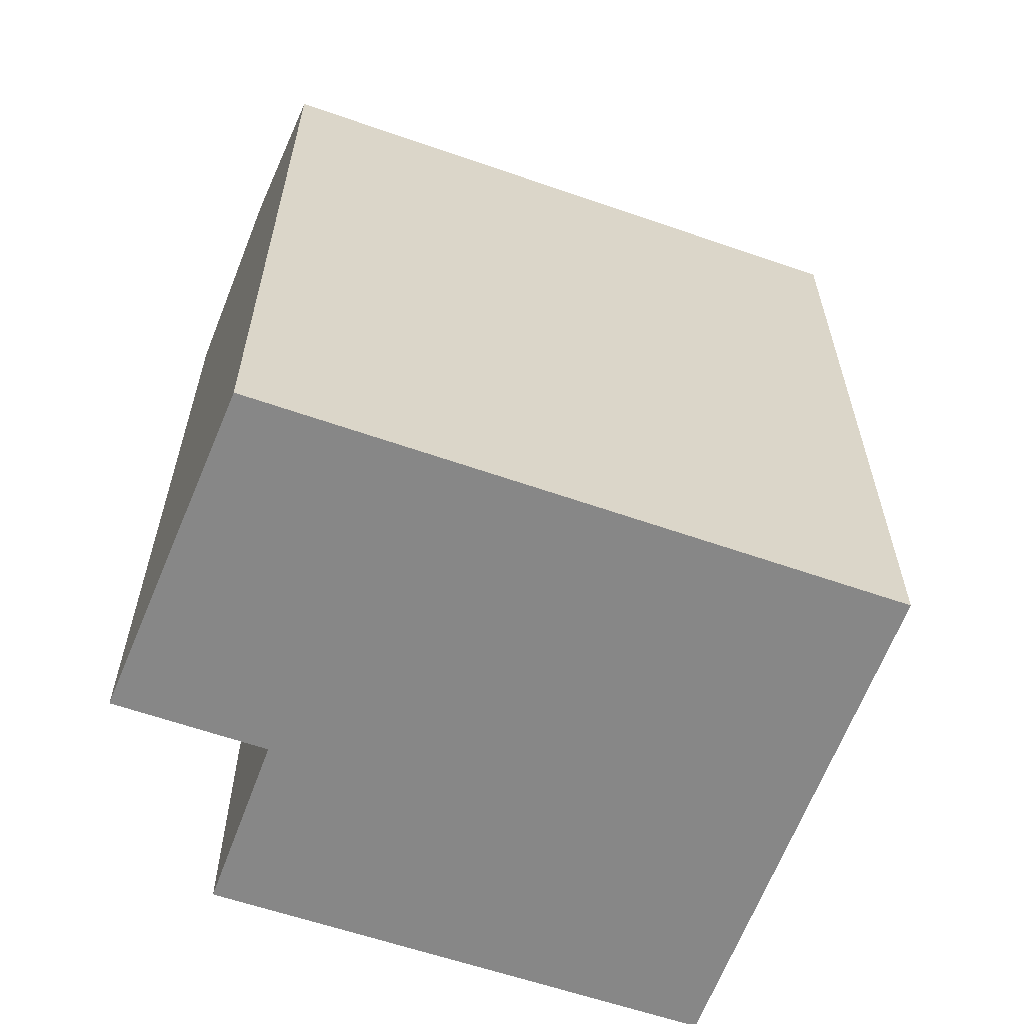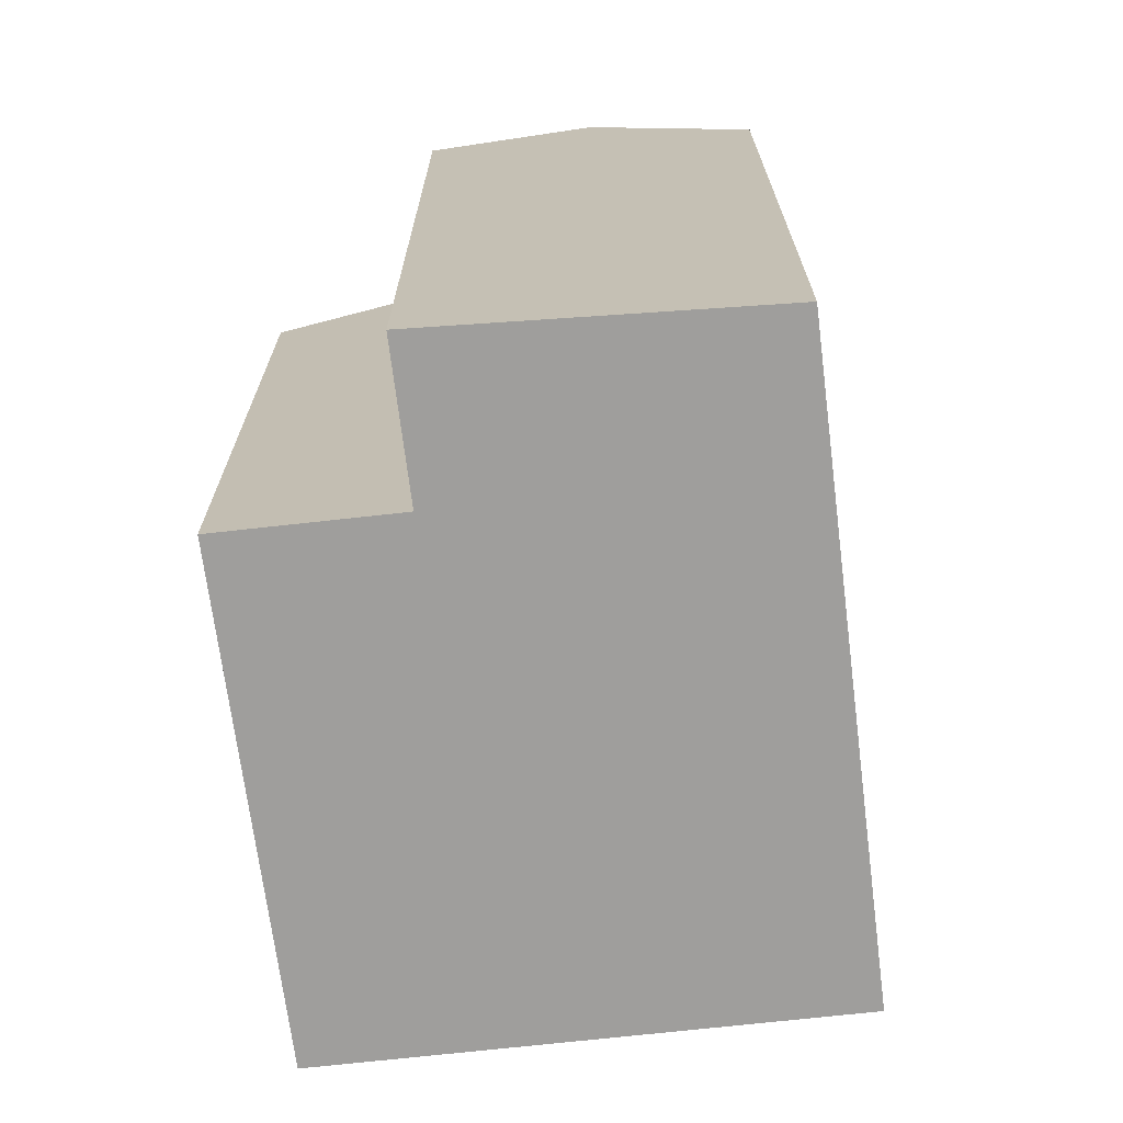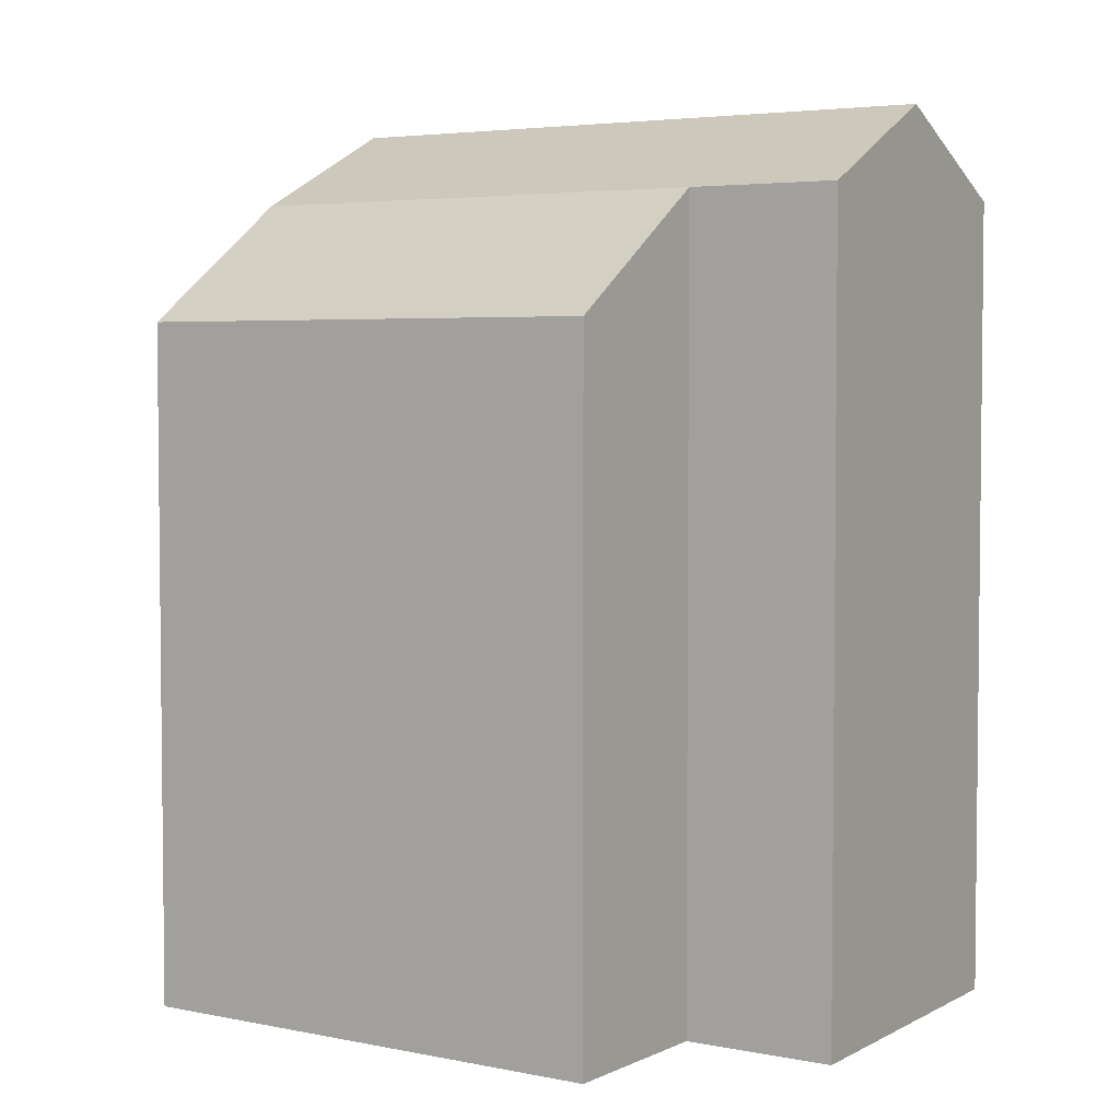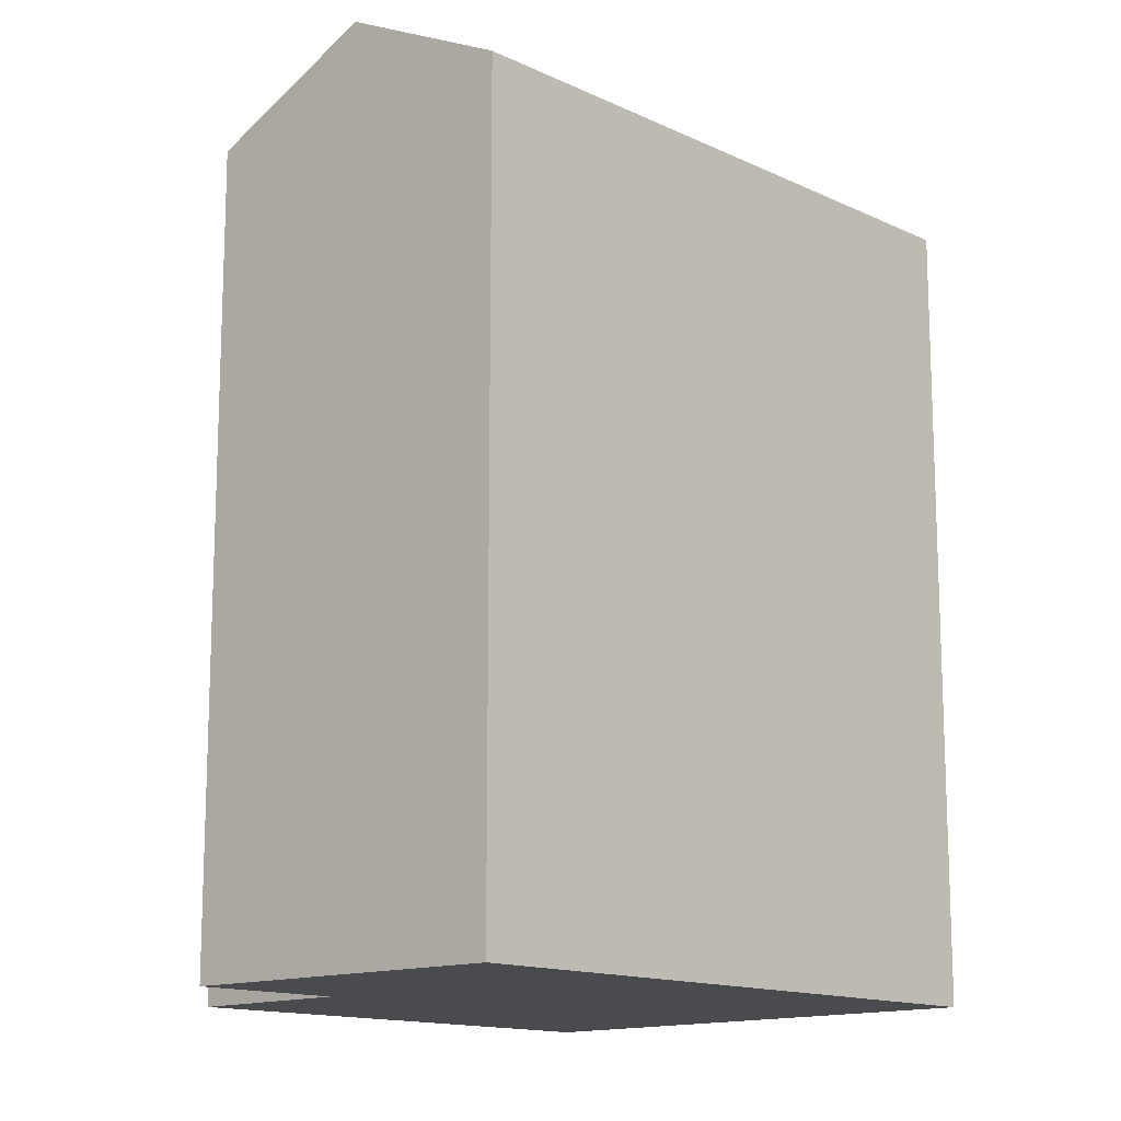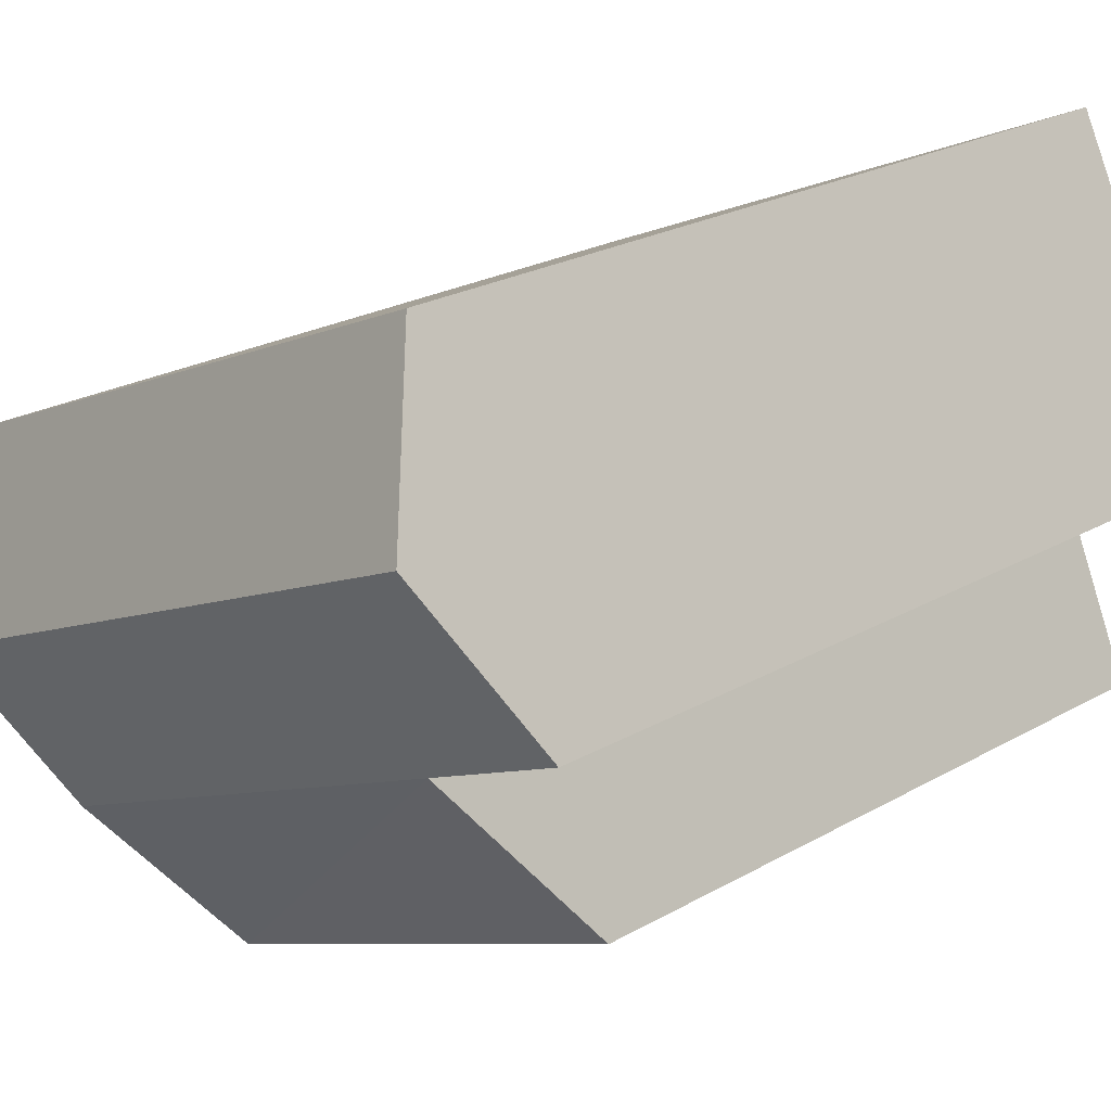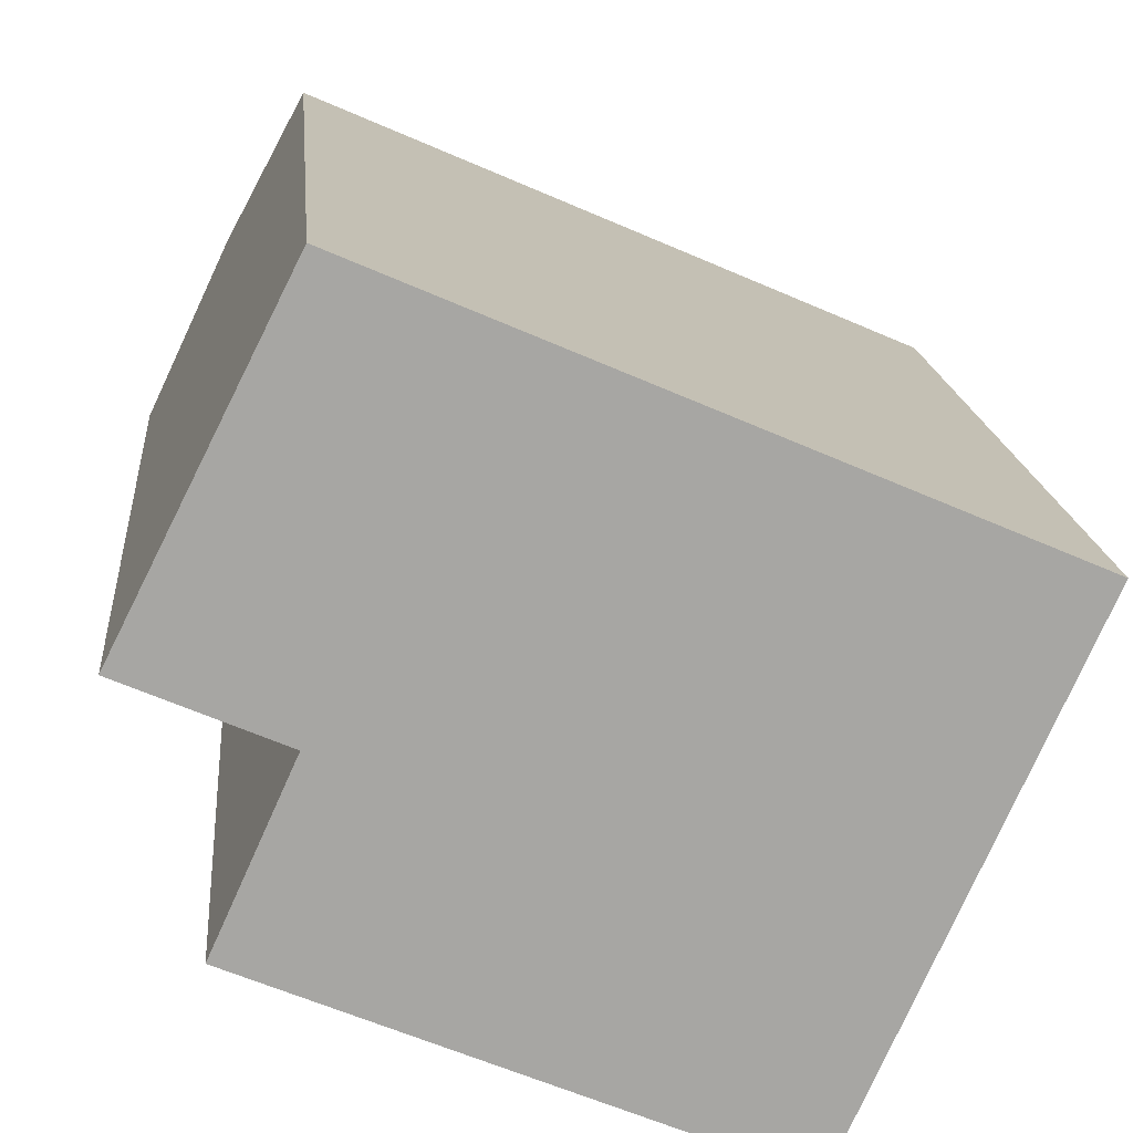
<metadata>
{"format":"obj","ext":"obj","renderer":"f3d","projection":"perspective","resolution":1024,"background":"white","views":[{"elev":-62.3,"azim":4.0,"up":"+Y"},{"elev":-70.9,"azim":-59.5,"up":"+Y"},{"elev":4.1,"azim":-122.4,"up":"+Y"},{"elev":-14.1,"azim":-22.6,"up":"+Y"},{"elev":23.2,"azim":-134.2,"up":"+Z"},{"elev":16.2,"azim":-4.9,"up":"+Z"}]}
</metadata>
<code>
v  13.13 16.75 -10.4
v  3.499 19.75 -1.516
v  14.9 19.75 -6.456
v  1.687 16.75 -5.556
v  5.242 21.78 2.369
v  16.64 21.78 -2.57
v  6.984 19.75 6.254
v  18.39 19.75 1.315
v  1.914 21.78 3.811
v  0.0004219 19.75 -0.0006252
v  3.827 19.75 7.622
v  3.499 9.28e-17 -1.516
v  13.13 6.37e-16 -10.4
v  14.9 3.953e-16 -6.455
v  1.687 3.402e-16 -5.555
v  6.984 -3.83e-16 6.255
v  18.39 -8.056e-17 1.316
v  3.827 -4.667e-16 7.622
v  0 0 0
g defaultobject
f 1 2 3
f 2 1 4
f 3 5 6
f 5 3 2
f 6 7 8
f 7 6 5
f 2 9 5
f 9 2 10
f 5 11 7
f 11 5 9
f 12 13 14
f 13 12 15
f 14 16 12
f 16 14 17
f 12 18 19
f 18 12 16
f 4 13 15
f 13 4 1
f 13 3 14
f 3 13 1
f 3 17 14
f 17 3 8
f 8 3 6
f 17 7 16
f 7 17 8
f 11 19 18
f 19 11 10
f 10 11 9
f 10 12 19
f 12 10 2
f 16 11 18
f 11 16 7
f 2 15 12
f 15 2 4

</code>
